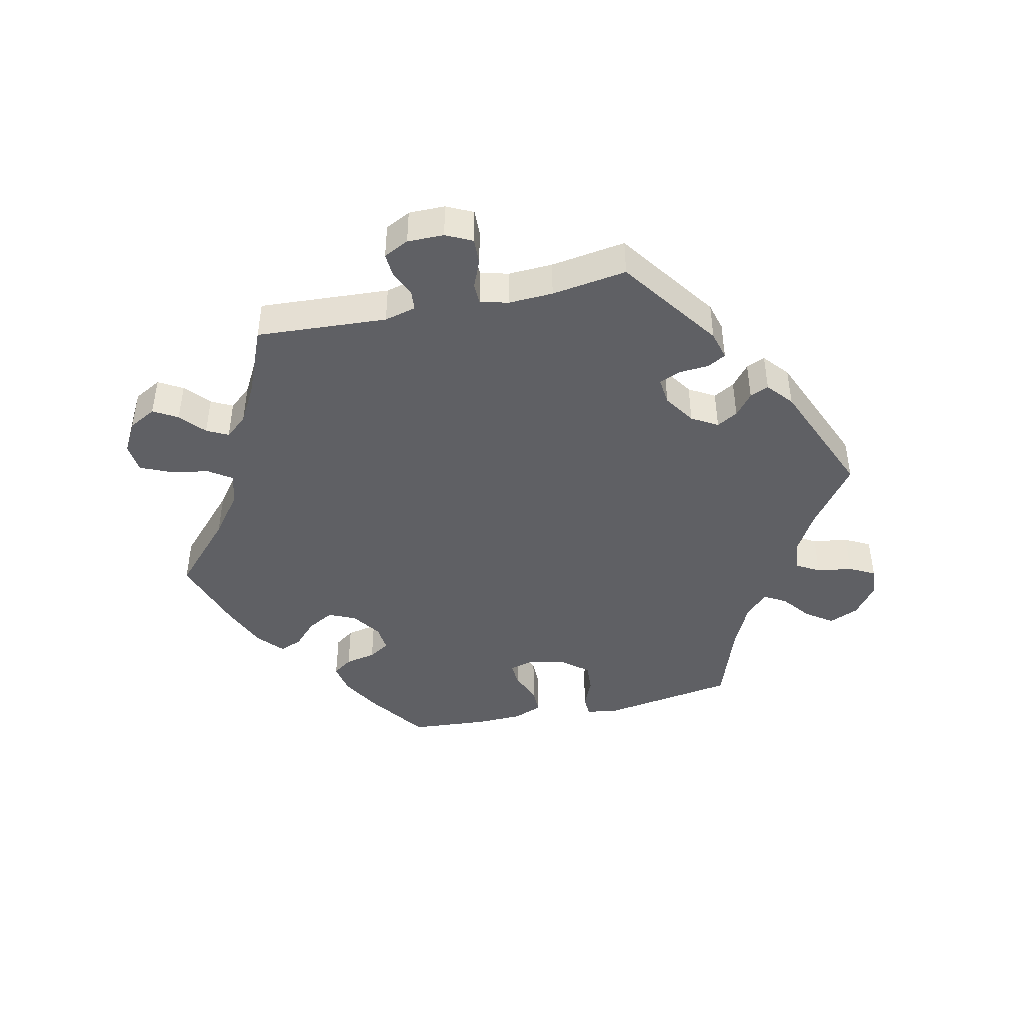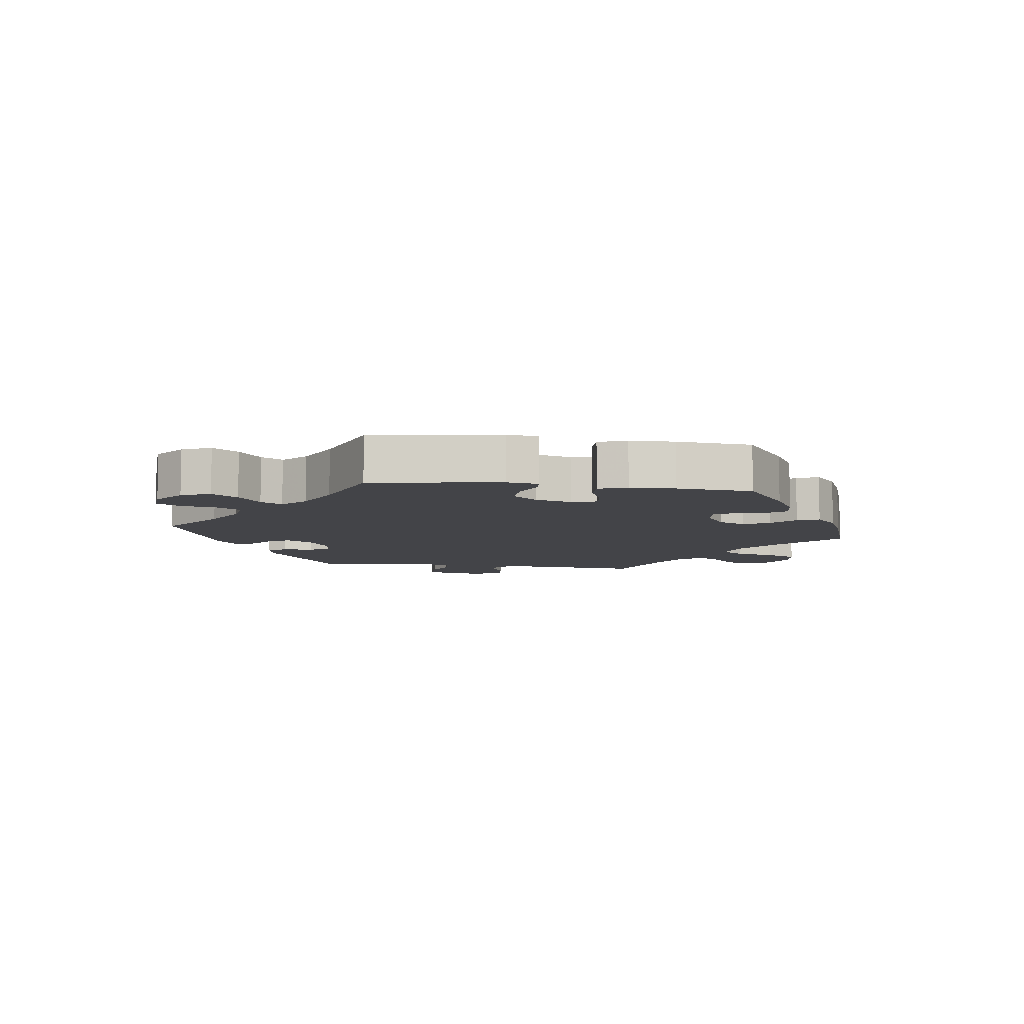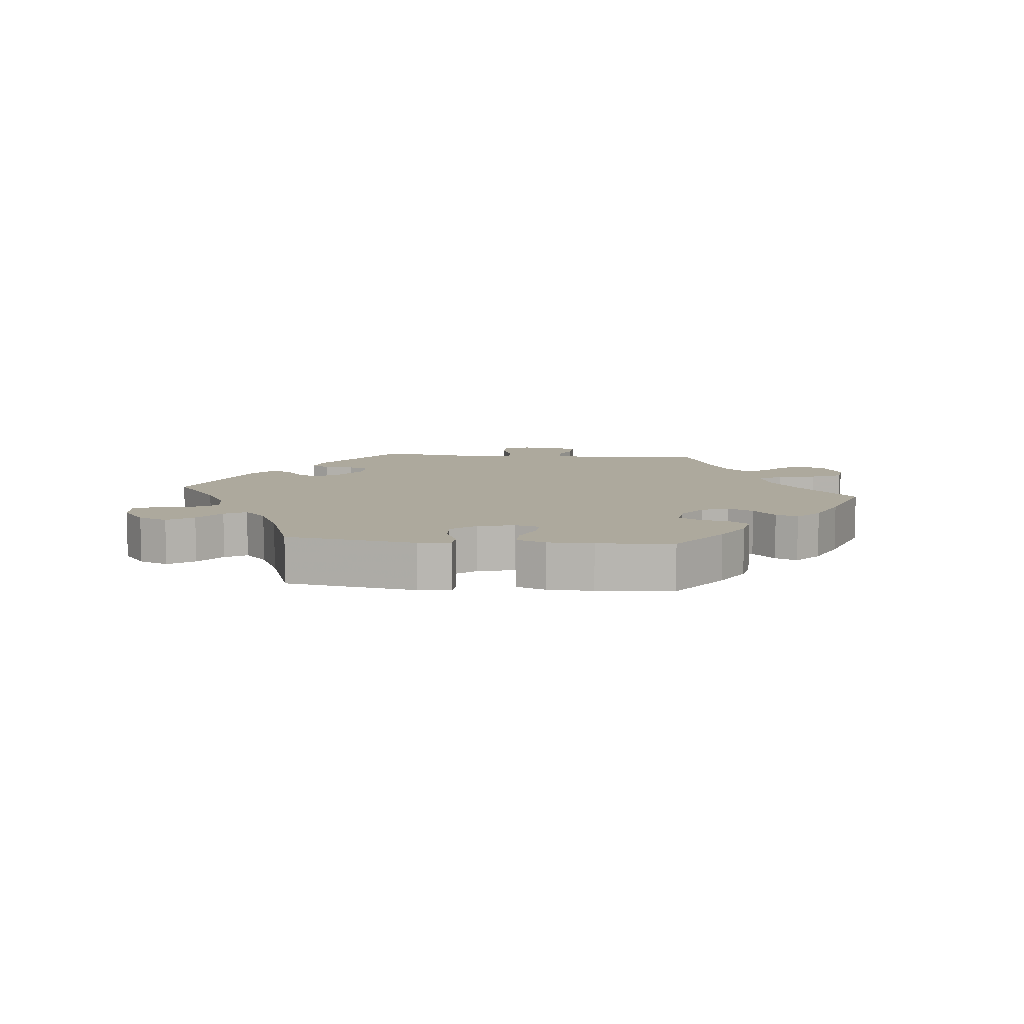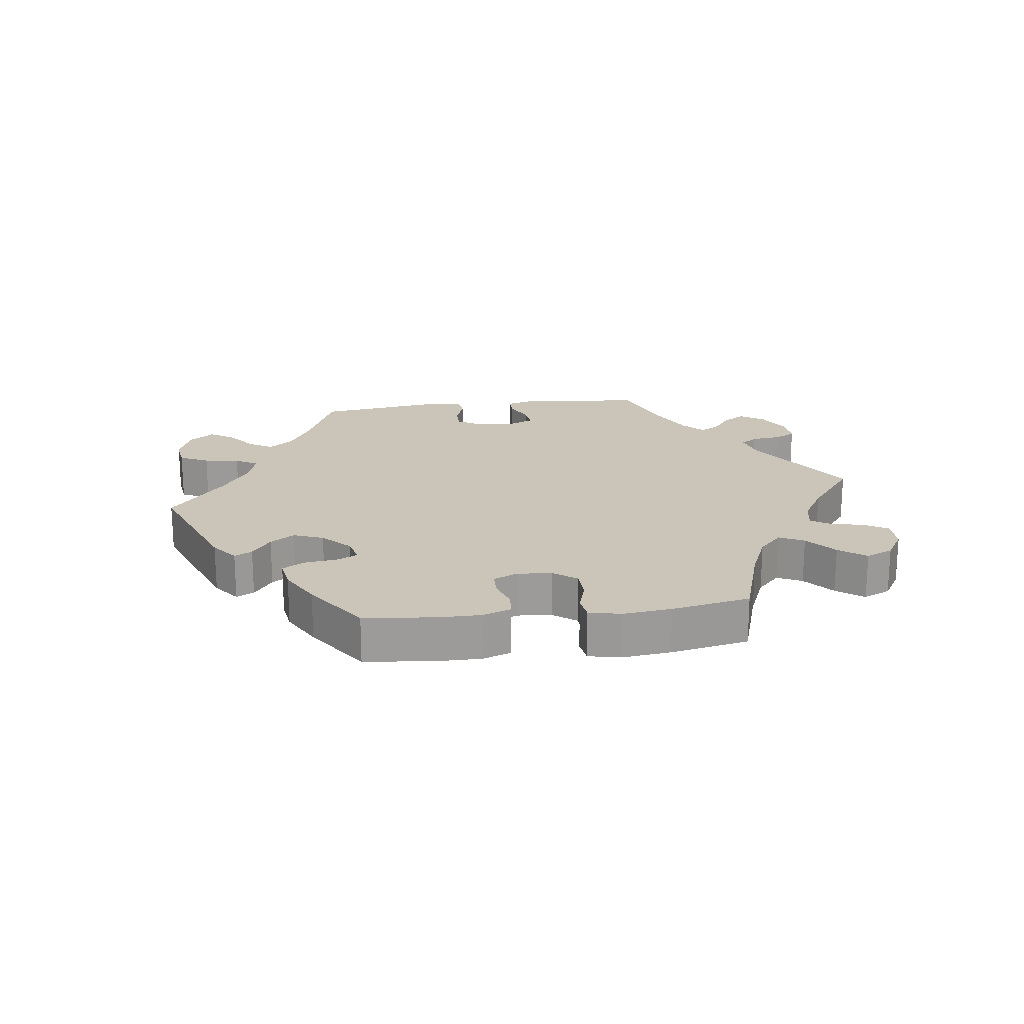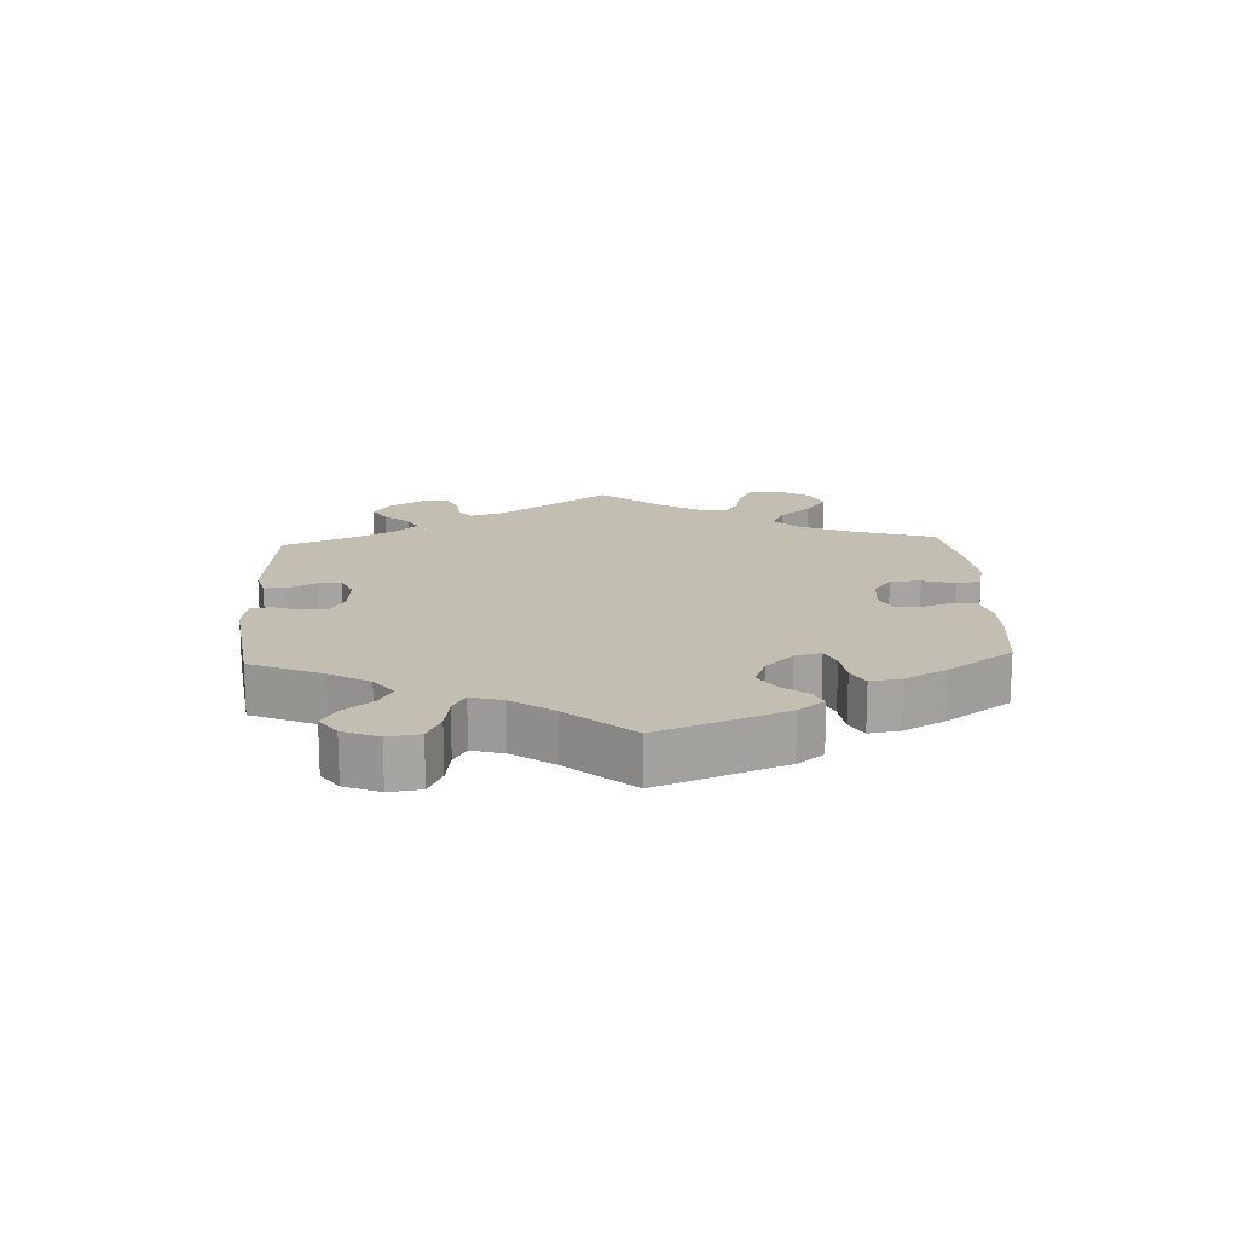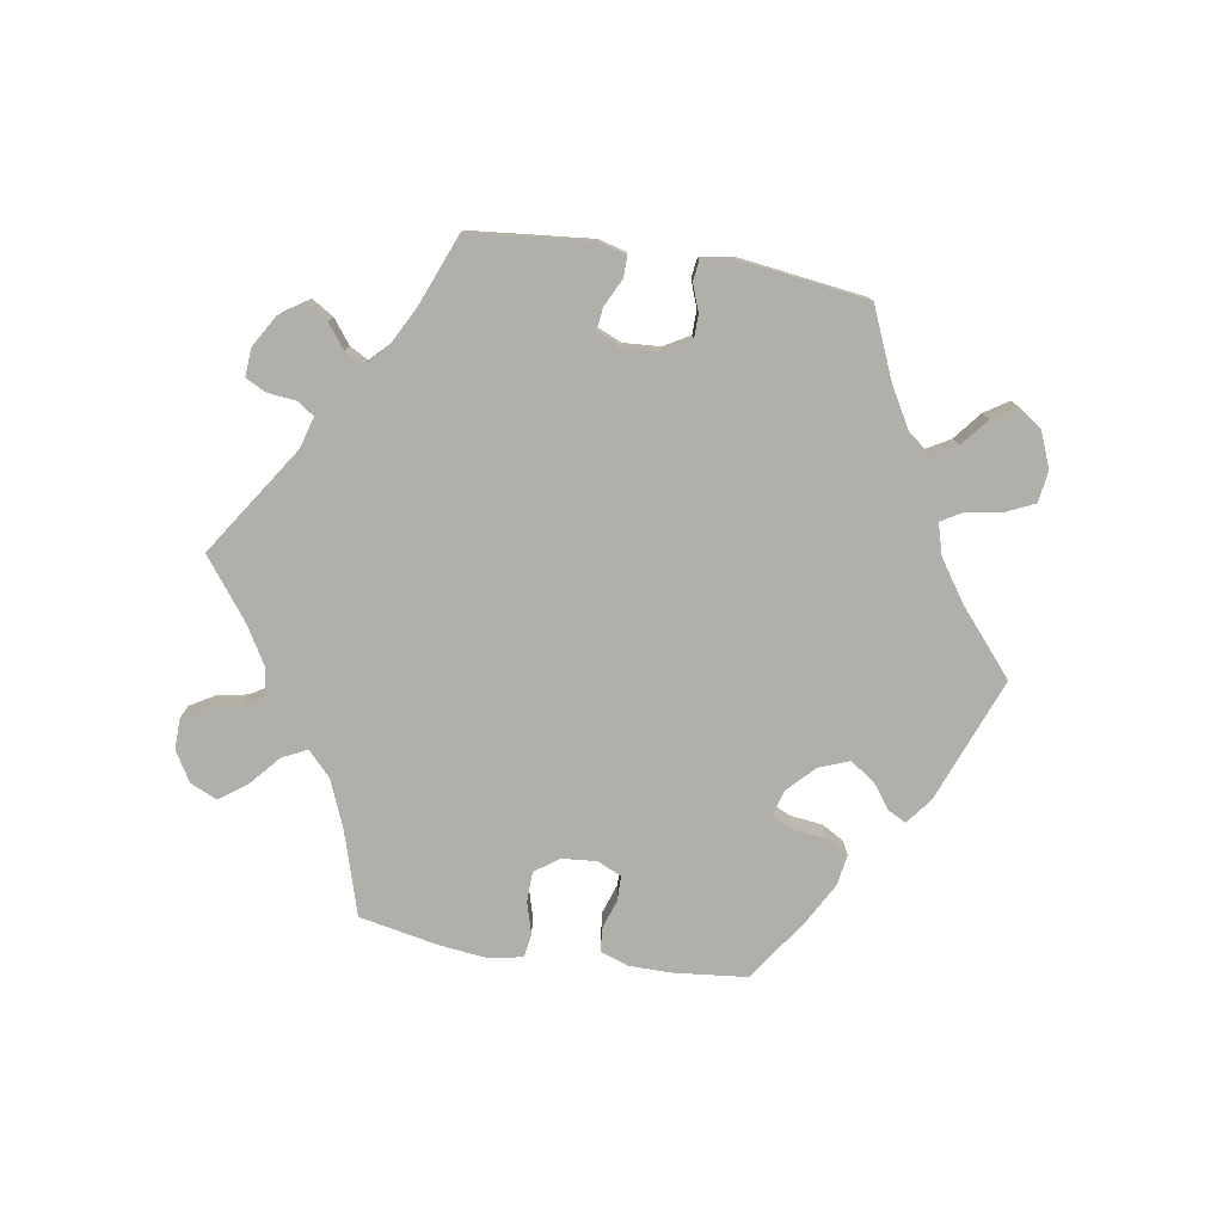
<metadata>
{"format":"obj","ext":"obj","renderer":"f3d","projection":"perspective","resolution":1024,"background":"white","views":[{"elev":-44.3,"azim":162.4,"up":"+Y"},{"elev":-8.3,"azim":-38.0,"up":"+Y"},{"elev":8.8,"azim":-24.1,"up":"+Y"},{"elev":20.5,"azim":22.7,"up":"+Y"},{"elev":17.1,"azim":-62.8,"up":"+Y"},{"elev":-78.0,"azim":-159.3,"up":"+Y"}]}
</metadata>
<code>
v 0.102 0.07 0.532
v 0.159 0.07 0.499
v 0.189 0.07 0.464
v 0.174 0.07 0.431
v 0.138 0.07 0.399
v 0.12 0.07 0.366
v 0.144 0.07 0.333
v 0.193 0.07 0.31
v 0.238 0.07 0.315
v 0.262 0.07 0.354
v 0.274 0.07 0.403
v 0.297 0.07 0.432
v 0.346 0.07 0.416
v 0.407 0.07 0.371
v 0.501 0.07 0.289
v 0.471 0.07 0.157
v 0.461 0.07 0.079
v 0.473 0.07 0.029
v 0.516 0.07 0.026
v 0.573 0.07 0.046
v 0.625 0.07 0.052
v 0.652 0.07 0.015
v 0.653 0.07 -0.039
v 0.628 0.07 -0.08
v 0.585 0.07 -0.08
v 0.537 0.07 -0.064
v 0.5 0.07 -0.066
v 0.485 0.07 -0.108
v 0.486 0.07 -0.176
v 0.501 0.07 -0.289
v 0.32 0.07 -0.379
v 0.284 0.07 -0.414
v 0.297 0.07 -0.442
v 0.333 0.07 -0.468
v 0.353 0.07 -0.498
v 0.329 0.07 -0.534
v 0.28 0.07 -0.562
v 0.235 0.07 -0.565
v 0.216 0.07 -0.53
v 0.21 0.07 -0.484
v 0.193 0.07 -0.456
v 0.15 0.07 -0.468
v 0.092 0.07 -0.505
v 0 0.07 -0.578
v -0.172 0.07 -0.5
v -0.204 0.07 -0.468
v -0.187 0.07 -0.44
v -0.148 0.07 -0.414
v -0.127 0.07 -0.386
v -0.152 0.07 -0.352
v -0.203 0.07 -0.327
v -0.249 0.07 -0.327
v -0.268 0.07 -0.359
v -0.275 0.07 -0.402
v -0.294 0.07 -0.427
v -0.342 0.07 -0.41
v -0.5 0.07 -0.289
v -0.486 0.07 -0.171
v -0.486 0.07 -0.101
v -0.504 0.07 -0.057
v -0.546 0.07 -0.057
v -0.597 0.07 -0.077
v -0.641 0.07 -0.079
v -0.66 0.07 -0.038
v -0.652 0.07 0.02
v -0.622 0.07 0.059
v -0.573 0.07 0.055
v -0.522 0.07 0.035
v -0.483 0.07 0.035
v -0.471 0.07 0.084
v -0.477 0.07 0.16
v -0.501 0.07 0.288
v -0.341 0.07 0.417
v -0.294 0.07 0.436
v -0.277 0.07 0.41
v -0.271 0.07 0.361
v -0.251 0.07 0.321
v -0.202 0.07 0.313
v -0.146 0.07 0.329
v -0.117 0.07 0.358
v -0.138 0.07 0.388
v -0.179 0.07 0.419
v -0.199 0.07 0.453
v -0.169 0.07 0.49
v -0.108 0.07 0.527
v -0.001 0.07 0.578
v 0.102 0 0.532
v 0.159 0 0.499
v 0.189 0 0.464
v 0.174 0 0.431
v 0.138 0 0.399
v 0.12 0 0.366
v 0.144 0 0.333
v 0.193 0 0.31
v 0.238 0 0.315
v 0.262 0 0.354
v 0.274 0 0.403
v 0.297 0 0.432
v 0.346 0 0.416
v 0.407 0 0.371
v 0.501 0 0.289
v 0.471 0 0.157
v 0.461 0 0.079
v 0.473 0 0.029
v 0.516 0 0.026
v 0.573 0 0.046
v 0.625 0 0.052
v 0.652 0 0.015
v 0.653 0 -0.039
v 0.628 0 -0.08
v 0.585 0 -0.08
v 0.537 0 -0.064
v 0.5 0 -0.066
v 0.485 0 -0.108
v 0.486 0 -0.176
v 0.501 0 -0.289
v 0.32 0 -0.379
v 0.284 0 -0.414
v 0.297 0 -0.442
v 0.333 0 -0.468
v 0.353 0 -0.498
v 0.329 0 -0.534
v 0.28 0 -0.562
v 0.235 0 -0.565
v 0.216 0 -0.53
v 0.21 0 -0.484
v 0.193 0 -0.456
v 0.15 0 -0.468
v 0.092 0 -0.505
v 0 0 -0.578
v -0.172 0 -0.5
v -0.204 0 -0.468
v -0.187 0 -0.44
v -0.148 0 -0.414
v -0.127 0 -0.386
v -0.152 0 -0.352
v -0.203 0 -0.327
v -0.249 0 -0.327
v -0.268 0 -0.359
v -0.275 0 -0.402
v -0.294 0 -0.427
v -0.342 0 -0.41
v -0.5 0 -0.289
v -0.486 0 -0.171
v -0.486 0 -0.101
v -0.504 0 -0.057
v -0.546 0 -0.057
v -0.597 0 -0.077
v -0.641 0 -0.079
v -0.66 0 -0.038
v -0.652 0 0.02
v -0.622 0 0.059
v -0.573 0 0.055
v -0.522 0 0.035
v -0.483 0 0.035
v -0.471 0 0.084
v -0.477 0 0.16
v -0.501 0 0.288
v -0.341 0 0.417
v -0.294 0 0.436
v -0.277 0 0.41
v -0.271 0 0.361
v -0.251 0 0.321
v -0.202 0 0.313
v -0.146 0 0.329
v -0.117 0 0.358
v -0.138 0 0.388
v -0.179 0 0.419
v -0.199 0 0.453
v -0.169 0 0.49
v -0.108 0 0.527
v -0.001 0 0.578
f 81 82 83 84
f 80 81 84 85
f 73 74 75 76
f 71 72 73 76
f 70 71 76 77
f 69 70 77 78
f 65 66 67 68
f 65 68 69
f 64 65 69
f 61 62 63 64
f 60 61 64 69
f 59 60 69 78
f 55 56 57 58
f 53 54 55 58
f 52 53 58 59
f 51 52 59 78
f 45 46 47 48
f 43 44 45 48
f 42 43 48 49
f 41 42 49 50
f 37 38 39 40
f 37 40 41
f 36 37 41
f 33 34 35 36
f 32 33 36 41
f 31 32 41 50
f 29 30 31 50
f 23 24 25 26
f 23 26 27
f 22 23 27
f 19 20 21 22
f 18 19 22 27
f 13 14 15 16
f 13 16 17
f 10 11 12 13
f 9 10 13 17
f 8 9 17 18
f 2 3 4 5
f 2 5 6
f 1 2 6
f 80 85 86 1
f 50 51 78 79
f 28 29 50 79
f 7 8 18 27
f 7 27 28 79
f 79 80 1 6
f 6 7 79
f 170 169 168 167
f 171 170 167 166
f 162 161 160 159
f 162 159 158 157
f 163 162 157 156
f 164 163 156 155
f 154 153 152 151
f 155 154 151
f 155 151 150
f 150 149 148 147
f 155 150 147 146
f 164 155 146 145
f 144 143 142 141
f 144 141 140 139
f 145 144 139 138
f 164 145 138 137
f 134 133 132 131
f 134 131 130 129
f 135 134 129 128
f 136 135 128 127
f 126 125 124 123
f 127 126 123
f 127 123 122
f 122 121 120 119
f 127 122 119 118
f 136 127 118 117
f 136 117 116 115
f 112 111 110 109
f 113 112 109
f 113 109 108
f 108 107 106 105
f 113 108 105 104
f 102 101 100 99
f 103 102 99
f 99 98 97 96
f 103 99 96 95
f 104 103 95 94
f 91 90 89 88
f 92 91 88
f 92 88 87
f 87 172 171 166
f 165 164 137 136
f 165 136 115 114
f 113 104 94 93
f 165 114 113 93
f 92 87 166 165
f 165 93 92
f 1 87 88 2
f 2 88 89 3
f 3 89 90 4
f 4 90 91 5
f 5 91 92 6
f 6 92 93 7
f 7 93 94 8
f 8 94 95 9
f 9 95 96 10
f 10 96 97 11
f 11 97 98 12
f 12 98 99 13
f 13 99 100 14
f 14 100 101 15
f 15 101 102 16
f 16 102 103 17
f 17 103 104 18
f 18 104 105 19
f 19 105 106 20
f 20 106 107 21
f 21 107 108 22
f 22 108 109 23
f 23 109 110 24
f 24 110 111 25
f 25 111 112 26
f 26 112 113 27
f 27 113 114 28
f 28 114 115 29
f 29 115 116 30
f 30 116 117 31
f 31 117 118 32
f 32 118 119 33
f 33 119 120 34
f 34 120 121 35
f 35 121 122 36
f 36 122 123 37
f 37 123 124 38
f 38 124 125 39
f 39 125 126 40
f 40 126 127 41
f 41 127 128 42
f 42 128 129 43
f 43 129 130 44
f 44 130 131 45
f 45 131 132 46
f 46 132 133 47
f 47 133 134 48
f 48 134 135 49
f 49 135 136 50
f 50 136 137 51
f 51 137 138 52
f 52 138 139 53
f 53 139 140 54
f 54 140 141 55
f 55 141 142 56
f 56 142 143 57
f 57 143 144 58
f 58 144 145 59
f 59 145 146 60
f 60 146 147 61
f 61 147 148 62
f 62 148 149 63
f 63 149 150 64
f 64 150 151 65
f 65 151 152 66
f 66 152 153 67
f 67 153 154 68
f 68 154 155 69
f 69 155 156 70
f 70 156 157 71
f 71 157 158 72
f 72 158 159 73
f 73 159 160 74
f 74 160 161 75
f 75 161 162 76
f 76 162 163 77
f 77 163 164 78
f 78 164 165 79
f 79 165 166 80
f 80 166 167 81
f 81 167 168 82
f 82 168 169 83
f 83 169 170 84
f 84 170 171 85
f 85 171 172 86
f 86 172 87 1

</code>
